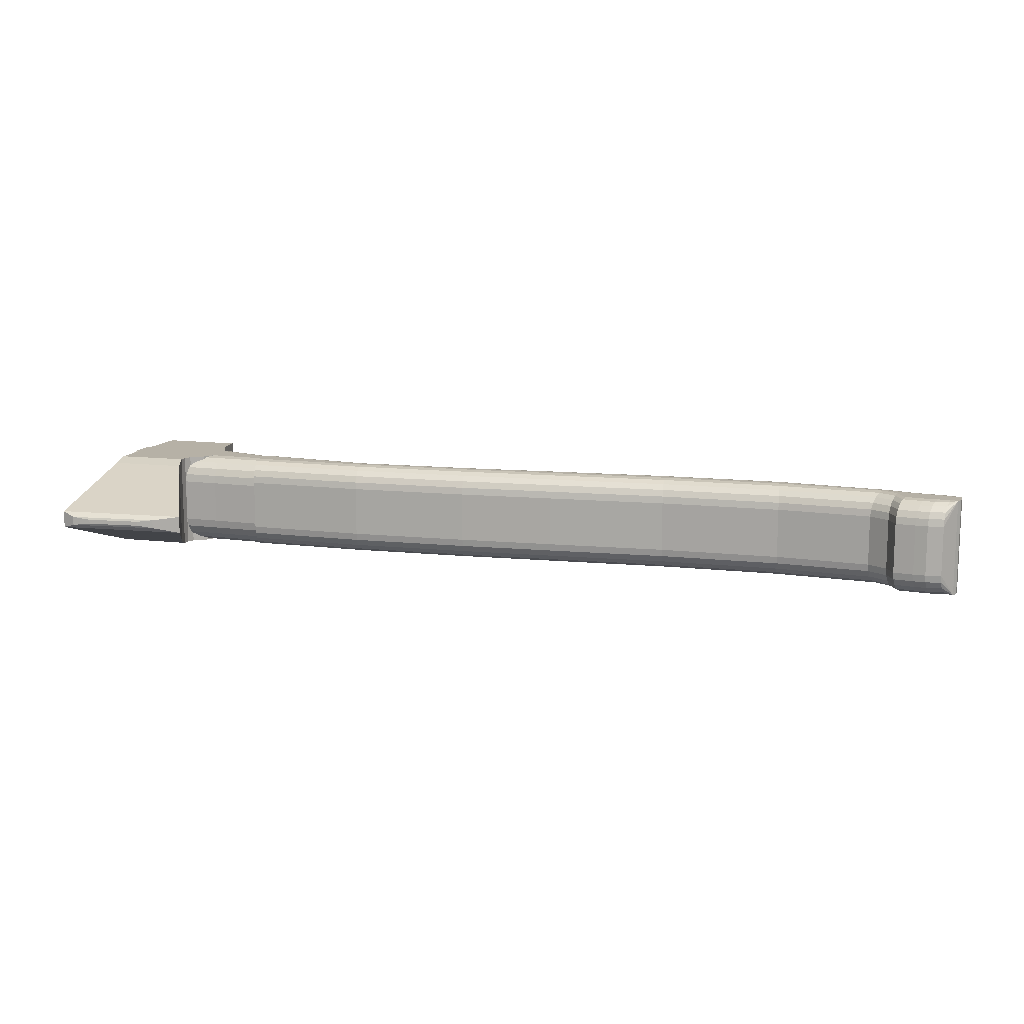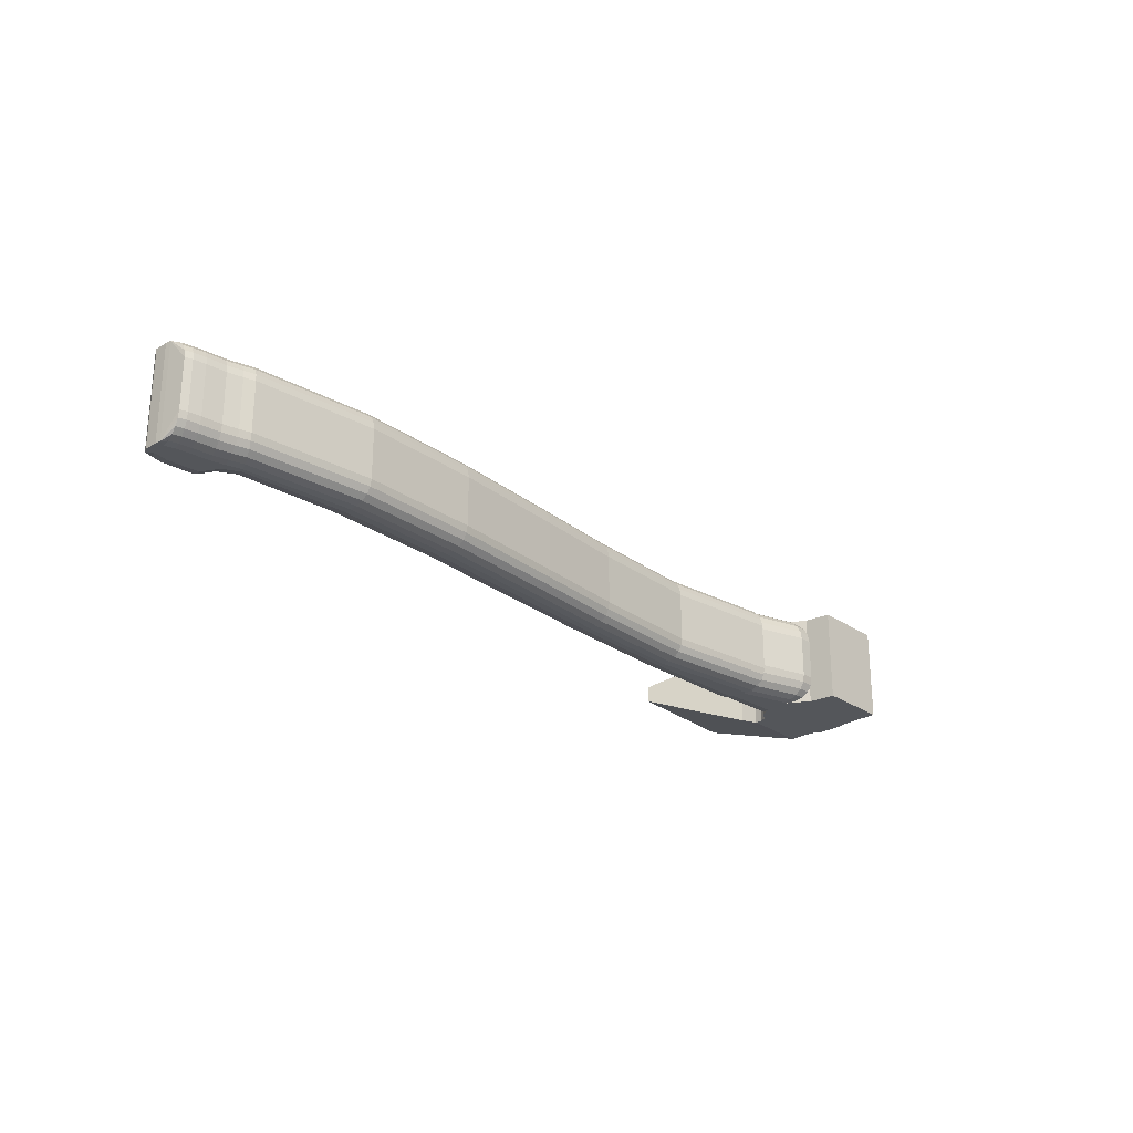
<metadata>
{"format":"obj","ext":"obj","renderer":"f3d","projection":"perspective","resolution":1024,"background":"white","views":[{"elev":12.1,"azim":8.7,"up":"+Z"},{"elev":-25.3,"azim":124.5,"up":"+Z"}]}
</metadata>
<code>
o Cube_Cube.001
v -0.902 0.107 0.1
v -0.888 0.179 0.1
v -0.902 0.107 -0.1
v -0.888 0.179 -0.1
v -0.7286 0.1 0.1
v -0.7269 0.1573 0.1
v -0.7286 0.1 -0.1
v -0.7269 0.1573 -0.1
v -0.9116 0.04755 0.1
v -0.9116 0.04755 -0.1
v -0.7063 0.04056 0.1
v -0.7063 0.04056 -0.1
v -0.912 0.04099 0.1
v -0.912 0.04099 -0.1
v -0.705 0.03401 0.1
v -0.705 0.03401 -0.1
v -0.912 0.04099 0.1
v -0.912 0.04099 -0.1
v -0.705 0.03401 0.1
v -0.705 0.03401 -0.1
v -0.912 0.04099 0.1
v -0.912 0.04099 -0.1
v -0.705 0.03401 0.1
v -0.705 0.03401 -0.1
v -0.914 0.03068 0.1
v -0.914 0.03068 -0.1
v -0.707 0.0237 0.1
v -0.707 0.0237 -0.1
v -0.9156 0.01405 0.1
v -0.9156 0.01405 -0.1
v -0.7103 0.00707 0.1
v -0.7103 0.00707 -0.1
v -0.9176 0.001084 0.1
v -0.9176 0.001084 -0.1
v -0.7196 -0.005899 0.1
v -0.7196 -0.005899 -0.1
v -0.9186 -0.01455 0.1
v -0.9186 -0.01455 -0.1
v -0.7382 -0.02851 0.1
v -0.7382 -0.02851 -0.1
v -0.9213 -0.02685 0.1
v -0.9213 -0.02685 -0.1
v -0.7662 -0.04081 0.1
v -0.7662 -0.04081 -0.1
v -0.9229 -0.03217 0.1
v -0.9229 -0.03217 -0.1
v -0.7748 -0.05412 0.1
v -0.7748 -0.05412 -0.1
v -0.9253 -0.05228 0.1
v -0.9253 -0.05228 -0.1
v -0.7776 -0.06992 0.1
v -0.7776 -0.06992 -0.1
v -0.9301 -0.08436 0.09
v -0.9301 -0.08436 -0.09
v -0.7724 -0.102 0.09
v -0.7724 -0.102 -0.09
v -0.9747 -0.297 0.018
v -0.9747 -0.297 -0.018
v -0.7001 -0.3166 0.018
v -0.7001 -0.3166 -0.018
v -0.9474 -0.3114 0.009
v -0.9474 -0.3114 -0.009
v -0.7609 -0.319 0.009
v -0.7609 -0.319 -0.009
v -0.9081 -0.3152 0.0045
v -0.9081 -0.3152 -0.0045
v -0.7968 -0.319 0.0045
v -0.7968 -0.319 -0.0045
v 0.9644 -0.2878 0.1
v 0.9769 -0.2385 0.1
v 0.9644 -0.2878 -0.1
v 0.9769 -0.2385 -0.1
v 0.9717 -0.2781 0.1
v 0.9761 -0.2503 0.1
v 0.9717 -0.2781 -0.1
v 0.9761 -0.2503 -0.1
v -0.0998 -0.09545 0.1
v -0.09976 -0.1436 0.05197
v -0.09979 -0.1103 0.09765
v -0.09978 -0.1238 0.09083
v -0.09977 -0.1344 0.0802
v -0.09977 -0.1413 0.06681
v -0.09985 -0.03397 0.05197
v -0.09981 -0.08214 0.1
v -0.09985 -0.03633 0.06681
v -0.09984 -0.04317 0.0802
v -0.09983 -0.05382 0.09083
v -0.09982 -0.06725 0.09765
v -0.09976 -0.1436 -0.05197
v -0.0998 -0.09545 -0.1
v -0.09977 -0.1413 -0.06681
v -0.09977 -0.1344 -0.0802
v -0.09978 -0.1238 -0.09083
v -0.09979 -0.1103 -0.09765
v -0.09981 -0.08214 -0.1
v -0.09985 -0.03397 -0.05197
v -0.09982 -0.06725 -0.09765
v -0.09983 -0.05382 -0.09083
v -0.09984 -0.04317 -0.0802
v -0.09985 -0.03633 -0.06681
v 0.09976 -0.1574 0.05197
v 0.0998 -0.1092 0.1
v 0.09977 -0.155 0.06681
v 0.09977 -0.1482 0.0802
v 0.09978 -0.1375 0.09083
v 0.09979 -0.1241 0.09765
v 0.09981 -0.09322 0.1
v 0.09985 -0.04505 0.05197
v 0.09982 -0.07834 0.09765
v 0.09983 -0.06491 0.09083
v 0.09984 -0.05425 0.0802
v 0.09985 -0.04741 0.06681
v 0.0998 -0.1092 -0.1
v 0.09976 -0.1574 -0.05197
v 0.09979 -0.1241 -0.09765
v 0.09978 -0.1375 -0.09083
v 0.09977 -0.1482 -0.0802
v 0.09977 -0.155 -0.06681
v 0.09985 -0.04505 -0.05197
v 0.09981 -0.09322 -0.1
v 0.09985 -0.04741 -0.06681
v 0.09984 -0.05425 -0.0802
v 0.09983 -0.06491 -0.09083
v 0.09982 -0.07834 -0.09765
v 0.3498 -0.1733 0.05197
v 0.3498 -0.1252 0.1
v 0.3498 -0.171 0.06681
v 0.3498 -0.1641 0.0802
v 0.3498 -0.1535 0.09083
v 0.3498 -0.1401 0.09765
v 0.3498 -0.1092 0.1
v 0.3498 -0.06101 0.05197
v 0.3498 -0.0943 0.09765
v 0.3498 -0.08087 0.09083
v 0.3498 -0.07021 0.0802
v 0.3498 -0.06337 0.06681
v 0.3498 -0.1252 -0.1
v 0.3498 -0.1733 -0.05197
v 0.3498 -0.1401 -0.09765
v 0.3498 -0.1535 -0.09083
v 0.3498 -0.1641 -0.0802
v 0.3498 -0.171 -0.06681
v 0.3498 -0.06101 -0.05197
v 0.3498 -0.1092 -0.1
v 0.3498 -0.06337 -0.06681
v 0.3498 -0.07021 -0.0802
v 0.3498 -0.08087 -0.09083
v 0.3498 -0.0943 -0.09765
v 0.5998 -0.2025 0.05197
v 0.5998 -0.1543 0.1
v 0.5998 -0.2001 0.06681
v 0.5998 -0.1933 0.0802
v 0.5998 -0.1826 0.09083
v 0.5998 -0.1692 0.09765
v 0.5998 -0.1383 0.1
v 0.5998 -0.09014 0.05197
v 0.5998 -0.1234 0.09765
v 0.5998 -0.11 0.09083
v 0.5998 -0.09934 0.0802
v 0.5998 -0.0925 0.06681
v 0.5998 -0.1543 -0.1
v 0.5998 -0.2025 -0.05197
v 0.5998 -0.1692 -0.09765
v 0.5998 -0.1826 -0.09083
v 0.5998 -0.1933 -0.0802
v 0.5998 -0.2001 -0.06681
v 0.5998 -0.09014 -0.05197
v 0.5998 -0.1383 -0.1
v 0.5998 -0.0925 -0.06681
v 0.5998 -0.09934 -0.0802
v 0.5998 -0.11 -0.09083
v 0.5998 -0.1234 -0.09765
v 0.7907 -0.2428 0.05197
v 0.8181 -0.2004 0.1
v 0.792 -0.2407 0.06681
v 0.7959 -0.2347 0.0802
v 0.802 -0.2253 0.09083
v 0.8096 -0.2135 0.09765
v 0.823 -0.1928 0.1
v 0.8498 -0.1512 0.05197
v 0.8313 -0.18 0.09765
v 0.8388 -0.1684 0.09083
v 0.8447 -0.1591 0.0802
v 0.8485 -0.1532 0.06681
v 0.8181 -0.2004 -0.1
v 0.7907 -0.2428 -0.05197
v 0.8096 -0.2135 -0.09765
v 0.802 -0.2253 -0.09083
v 0.7959 -0.2347 -0.0802
v 0.792 -0.2407 -0.06681
v 0.8498 -0.1512 -0.05197
v 0.823 -0.1928 -0.1
v 0.8485 -0.1532 -0.06681
v 0.8447 -0.1591 -0.0802
v 0.8388 -0.1684 -0.09083
v 0.8313 -0.18 -0.09765
v 0.8268 -0.2725 0.05197
v 0.8463 -0.2236 0.1
v 0.8277 -0.2701 0.06681
v 0.8305 -0.2632 0.0802
v 0.8348 -0.2523 0.09083
v 0.8403 -0.2387 0.09765
v 0.853 -0.2066 0.1
v 0.8712 -0.161 0.05197
v 0.8586 -0.1925 0.09765
v 0.8637 -0.1798 0.09083
v 0.8677 -0.1697 0.0802
v 0.8703 -0.1632 0.06681
v 0.8463 -0.2236 -0.1
v 0.8268 -0.2725 -0.05197
v 0.8403 -0.2387 -0.09765
v 0.8348 -0.2523 -0.09083
v 0.8305 -0.2632 -0.0802
v 0.8277 -0.2701 -0.06681
v 0.8712 -0.161 -0.05197
v 0.853 -0.2066 -0.1
v 0.8703 -0.1632 -0.06681
v 0.8677 -0.1697 -0.0802
v 0.8637 -0.1798 -0.09083
v 0.8586 -0.1925 -0.09765
v 0.8392 -0.3066 0.05197
v 0.86 -0.2613 0.1
v 0.8402 -0.3044 0.06681
v 0.8431 -0.298 0.0802
v 0.8477 -0.2879 0.09083
v 0.8535 -0.2753 0.09765
v 0.8802 -0.2174 0.1
v 0.9007 -0.1727 0.05197
v 0.8865 -0.2036 0.09765
v 0.8922 -0.1911 0.09083
v 0.8968 -0.1813 0.0802
v 0.8997 -0.1749 0.06681
v 0.86 -0.2613 -0.1
v 0.8392 -0.3066 -0.05197
v 0.8535 -0.2753 -0.09765
v 0.8477 -0.2879 -0.09083
v 0.8431 -0.298 -0.0802
v 0.8402 -0.3044 -0.06681
v 0.9007 -0.1727 -0.05197
v 0.8802 -0.2174 -0.1
v 0.8997 -0.1749 -0.06681
v 0.8968 -0.1813 -0.0802
v 0.8922 -0.1911 -0.09083
v 0.8865 -0.2036 -0.09765
v 0.8786 -0.3171 0.05197
v 0.8994 -0.2719 0.1
v 0.8796 -0.3149 0.06681
v 0.8826 -0.3085 0.0802
v 0.8872 -0.2985 0.09083
v 0.893 -0.2859 0.09765
v 0.9196 -0.2279 0.1
v 0.9401 -0.1833 0.05197
v 0.9259 -0.2141 0.09765
v 0.9317 -0.2017 0.09083
v 0.9362 -0.1918 0.0802
v 0.9391 -0.1854 0.06681
v 0.8994 -0.2719 -0.1
v 0.8786 -0.3171 -0.05197
v 0.893 -0.2859 -0.09765
v 0.8872 -0.2985 -0.09083
v 0.8826 -0.3085 -0.0802
v 0.8796 -0.3149 -0.06681
v 0.9401 -0.1833 -0.05197
v 0.9196 -0.2279 -0.1
v 0.9391 -0.1854 -0.06681
v 0.9362 -0.1918 -0.0802
v 0.9317 -0.2017 -0.09083
v 0.9259 -0.2141 -0.09765
v 0.903 -0.3224 0.05197
v 0.9241 -0.2772 0.1
v 0.904 -0.3202 0.06681
v 0.907 -0.3137 0.0802
v 0.9117 -0.3037 0.09083
v 0.9176 -0.2911 0.09765
v 0.9437 -0.2354 0.1
v 0.9645 -0.1909 0.05197
v 0.9501 -0.2217 0.09765
v 0.9559 -0.2092 0.09083
v 0.9605 -0.1994 0.0802
v 0.9635 -0.1931 0.06681
v 0.9241 -0.2772 -0.1
v 0.903 -0.3224 -0.05197
v 0.9176 -0.2911 -0.09765
v 0.9117 -0.3037 -0.09083
v 0.907 -0.3137 -0.0802
v 0.904 -0.3202 -0.06681
v 0.9645 -0.1909 -0.05197
v 0.9437 -0.2354 -0.1
v 0.9635 -0.1931 -0.06681
v 0.9605 -0.1994 -0.0802
v 0.9559 -0.2092 -0.09083
v 0.9501 -0.2217 -0.09765
v 0.9509 -0.276 0.1
v 0.9351 -0.321 0.05197
v 0.9644 -0.2878 0.1
v 0.946 -0.2899 0.09765
v 0.9416 -0.3025 0.09083
v 0.9381 -0.3124 0.0802
v 0.9359 -0.3188 0.06681
v 0.9787 -0.1975 0.05197
v 0.9622 -0.2441 0.1
v 0.9769 -0.2385 0.1
v 0.9779 -0.1998 0.06681
v 0.9755 -0.2064 0.0802
v 0.9719 -0.2167 0.09083
v 0.9673 -0.2297 0.09765
v 0.9351 -0.321 -0.05197
v 0.9509 -0.276 -0.1
v 0.9644 -0.2878 -0.1
v 0.9359 -0.3188 -0.06681
v 0.9381 -0.3124 -0.0802
v 0.9416 -0.3025 -0.09083
v 0.946 -0.2899 -0.09765
v 0.9622 -0.2441 -0.1
v 0.9787 -0.1975 -0.05197
v 0.9769 -0.2385 -0.1
v 0.9673 -0.2297 -0.09765
v 0.9719 -0.2167 -0.09083
v 0.9755 -0.2064 -0.0802
v 0.9779 -0.1998 -0.06681
v -0.3498 -0.07191 0.1
v -0.3498 -0.1201 0.05197
v -0.3498 -0.0868 0.09765
v -0.3498 -0.1002 0.09083
v -0.3498 -0.1109 0.0802
v -0.3498 -0.1177 0.06681
v -0.3498 -0.01042 0.05197
v -0.3498 -0.0586 0.1
v -0.3498 -0.01278 0.06681
v -0.3498 -0.01963 0.0802
v -0.3498 -0.03028 0.09083
v -0.3498 -0.04371 0.09765
v -0.3498 -0.1201 -0.05197
v -0.3498 -0.07191 -0.1
v -0.3498 -0.1177 -0.06681
v -0.3498 -0.1109 -0.0802
v -0.3498 -0.1002 -0.09083
v -0.3498 -0.0868 -0.09765
v -0.3498 -0.0586 -0.1
v -0.3498 -0.01042 -0.05197
v -0.3498 -0.04371 -0.09765
v -0.3498 -0.03028 -0.09083
v -0.3498 -0.01963 -0.0802
v -0.3498 -0.01278 -0.06681
v -0.5998 -0.0356 0.1
v -0.5998 -0.08379 0.05197
v -0.6002 -0.05043 0.09765
v -0.6005 -0.06383 0.09083
v -0.6005 -0.07449 0.0802
v -0.6002 -0.08137 0.06681
v -0.5998 0.05422 0.05197
v -0.5998 0.006048 0.1
v -0.5991 0.05166 0.06681
v -0.5986 0.04471 0.0802
v -0.5986 0.03405 0.09083
v -0.599 0.02073 0.09765
v -0.5998 -0.08379 -0.05197
v -0.5998 -0.0356 -0.1
v -0.6002 -0.08137 -0.06681
v -0.6005 -0.07449 -0.0802
v -0.6005 -0.06383 -0.09083
v -0.6002 -0.05043 -0.09765
v -0.5998 0.006048 -0.1
v -0.5998 0.05422 -0.05197
v -0.599 0.02073 -0.09765
v -0.5986 0.03405 -0.09083
v -0.5986 0.04471 -0.0802
v -0.5991 0.05166 -0.06681
v -0.5998 -0.02833 0.1
v -0.5998 -0.08379 0.04454
v -0.6004 -0.04536 0.09729
v -0.6007 -0.06076 0.08941
v -0.6007 -0.07303 0.07714
v -0.6004 -0.08097 0.06168
v -0.5998 0.05422 0.04454
v -0.5998 -0.001238 0.1
v -0.5983 0.05078 0.06168
v -0.5975 0.04253 0.07714
v -0.5975 0.03026 0.08941
v -0.5983 0.01518 0.09729
v -0.5998 -0.08379 -0.04454
v -0.5998 -0.02833 -0.1
v -0.6004 -0.08097 -0.06168
v -0.6007 -0.07303 -0.07714
v -0.6007 -0.06076 -0.08941
v -0.6004 -0.04536 -0.09729
v -0.5998 -0.001238 -0.1
v -0.5998 0.05422 -0.04454
v -0.5983 0.01518 -0.09729
v -0.5975 0.03026 -0.08941
v -0.5975 0.04253 -0.07714
v -0.5983 0.05078 -0.06168
v -0.6998 -0.01078 0.1
v -0.6998 -0.06624 0.04454
v -0.6998 -0.02791 0.09729
v -0.6998 -0.04337 0.08941
v -0.6998 -0.05564 0.07714
v -0.6998 -0.06352 0.06168
v -0.6998 0.1013 0.04454
v -0.6998 0.04585 0.1
v -0.6998 0.09859 0.06168
v -0.6998 0.09072 0.07714
v -0.6998 0.07845 0.08941
v -0.6998 0.06299 0.09729
v -0.6998 -0.06624 -0.04454
v -0.6998 -0.01078 -0.1
v -0.6998 -0.06352 -0.06168
v -0.6998 -0.05564 -0.07714
v -0.6998 -0.04337 -0.08941
v -0.6998 -0.02791 -0.09729
v -0.6998 0.04585 -0.1
v -0.6998 0.1013 -0.04454
v -0.6998 0.06299 -0.09729
v -0.6998 0.07845 -0.08941
v -0.6998 0.09072 -0.07714
v -0.6998 0.09859 -0.06168
v -0.9305 -0.02833 0.04454
v -0.9221 0.02575 0.1
v -0.9301 -0.02568 0.06168
v -0.9289 -0.018 0.07714
v -0.927 -0.006037 0.08941
v -0.9247 0.009037 0.09729
v -0.9143 0.07618 0.1
v -0.9058 0.1304 0.04454
v -0.9117 0.09294 0.09729
v -0.9093 0.1081 0.08941
v -0.9074 0.1201 0.07714
v -0.9062 0.1278 0.06168
v -0.9221 0.02575 -0.1
v -0.9305 -0.02833 -0.04454
v -0.9247 0.009037 -0.09729
v -0.927 -0.006037 -0.08941
v -0.9289 -0.018 -0.07714
v -0.9301 -0.02568 -0.06168
v -0.9058 0.1304 -0.04454
v -0.9143 0.07618 -0.1
v -0.9062 0.1278 -0.06168
v -0.9074 0.1201 -0.07714
v -0.9093 0.1081 -0.08941
v -0.9117 0.09294 -0.09729
f 119 96 83 108
f 95 90 334 339
f 113 120 144 137
f 89 78 322 333
f 77 84 328 321
f 90 95 120 113
f 143 132 156 167
f 125 138 162 149
f 119 108 132 143
f 107 102 126 131
f 161 168 192 185
f 131 126 150 155
f 137 144 168 161
f 149 162 186 173
f 185 192 216 209
f 173 186 210 197
f 167 156 180 191
f 155 150 174 179
f 215 204 228 239
f 197 210 234 221
f 191 180 204 215
f 179 174 198 203
f 233 240 264 257
f 203 198 222 227
f 209 216 240 233
f 221 234 258 245
f 263 252 276 287
f 245 258 282 269
f 239 228 252 263
f 227 222 246 251
f 287 276 300 315
f 251 246 270 275
f 257 264 288 281
f 269 282 307 294
f 309 308 314 316 72 71
f 275 270 293 301
f 281 288 314 308
f 295 294 307 309 71 69
f 70 69 73 74
f 321 328 352 345
f 316 315 300 302 70 72
f 302 301 293 295 69 70
f 75 76 74 73
f 69 71 75 73
f 72 70 74 76
f 71 72 76 75
f 339 334 358 363
f 83 96 340 327
f 101 114 138 125
f 102 107 84 77
f 369 376 400 393
f 327 340 364 351
f 345 352 376 369
f 333 322 346 357
f 387 382 406 411
f 357 346 370 381
f 363 358 382 387
f 351 364 388 375
f 411 406 429 436
f 375 388 412 399
f 393 400 423 418
f 381 370 394 405
f 399 412 435 424
f 417 419 420 421 422 418 423 425 426 427 428 424 435 437 438 439 440 436 429 431 432 433 434 430
f 405 394 417 430
f 293 296 295
f 296 297 295
f 297 298 295
f 298 299 295
f 299 294 295
f 300 303 302
f 303 304 302
f 304 305 302
f 305 306 302
f 306 301 302
f 307 310 309
f 310 311 309
f 311 312 309
f 312 313 309
f 313 308 309
f 314 317 316
f 317 318 316
f 318 319 316
f 319 320 316
f 320 315 316
f 114 89 91 118
f 118 91 92 117
f 117 92 93 116
f 116 93 94 115
f 115 94 90 113
f 96 119 121 100
f 100 121 122 99
f 99 122 123 98
f 98 123 124 97
f 97 124 120 95
f 78 101 103 82
f 82 103 104 81
f 81 104 105 80
f 80 105 106 79
f 79 106 102 77
f 108 83 85 112
f 112 85 86 111
f 111 86 87 110
f 110 87 88 109
f 109 88 84 107
f 107 131 133 109
f 109 133 134 110
f 110 134 135 111
f 111 135 136 112
f 112 136 132 108
f 144 120 124 148
f 148 124 123 147
f 147 123 122 146
f 146 122 121 145
f 145 121 119 143
f 138 114 118 142
f 142 118 117 141
f 141 117 116 140
f 140 116 115 139
f 139 115 113 137
f 101 125 127 103
f 103 127 128 104
f 104 128 129 105
f 105 129 130 106
f 106 130 126 102
f 125 149 151 127
f 127 151 152 128
f 128 152 153 129
f 129 153 154 130
f 130 154 150 126
f 156 132 136 160
f 160 136 135 159
f 159 135 134 158
f 158 134 133 157
f 157 133 131 155
f 137 161 163 139
f 139 163 164 140
f 140 164 165 141
f 141 165 166 142
f 142 166 162 138
f 168 144 148 172
f 172 148 147 171
f 171 147 146 170
f 170 146 145 169
f 169 145 143 167
f 155 179 181 157
f 157 181 182 158
f 158 182 183 159
f 159 183 184 160
f 160 184 180 156
f 192 168 172 196
f 196 172 171 195
f 195 171 170 194
f 194 170 169 193
f 193 169 167 191
f 186 162 166 190
f 190 166 165 189
f 189 165 164 188
f 188 164 163 187
f 187 163 161 185
f 149 173 175 151
f 151 175 176 152
f 152 176 177 153
f 153 177 178 154
f 154 178 174 150
f 179 203 205 181
f 181 205 206 182
f 182 206 207 183
f 183 207 208 184
f 184 208 204 180
f 216 192 196 220
f 220 196 195 219
f 219 195 194 218
f 218 194 193 217
f 217 193 191 215
f 210 186 190 214
f 214 190 189 213
f 213 189 188 212
f 212 188 187 211
f 211 187 185 209
f 173 197 199 175
f 175 199 200 176
f 176 200 201 177
f 177 201 202 178
f 178 202 198 174
f 197 221 223 199
f 199 223 224 200
f 200 224 225 201
f 201 225 226 202
f 202 226 222 198
f 228 204 208 232
f 232 208 207 231
f 231 207 206 230
f 230 206 205 229
f 229 205 203 227
f 209 233 235 211
f 211 235 236 212
f 212 236 237 213
f 213 237 238 214
f 214 238 234 210
f 240 216 220 244
f 244 220 219 243
f 243 219 218 242
f 242 218 217 241
f 241 217 215 239
f 227 251 253 229
f 229 253 254 230
f 230 254 255 231
f 231 255 256 232
f 232 256 252 228
f 264 240 244 268
f 268 244 243 267
f 267 243 242 266
f 266 242 241 265
f 265 241 239 263
f 258 234 238 262
f 262 238 237 261
f 261 237 236 260
f 260 236 235 259
f 259 235 233 257
f 221 245 247 223
f 223 247 248 224
f 224 248 249 225
f 225 249 250 226
f 226 250 246 222
f 245 269 271 247
f 247 271 272 248
f 248 272 273 249
f 249 273 274 250
f 250 274 270 246
f 276 252 256 280
f 280 256 255 279
f 279 255 254 278
f 278 254 253 277
f 277 253 251 275
f 257 281 283 259
f 259 283 284 260
f 260 284 285 261
f 261 285 286 262
f 262 286 282 258
f 288 264 268 292
f 292 268 267 291
f 291 267 266 290
f 290 266 265 289
f 289 265 263 287
f 269 294 299 271
f 271 299 298 272
f 272 298 297 273
f 273 297 296 274
f 274 296 293 270
f 300 276 280 303
f 303 280 279 304
f 304 279 278 305
f 305 278 277 306
f 306 277 275 301
f 281 308 313 283
f 283 313 312 284
f 284 312 311 285
f 285 311 310 286
f 286 310 307 282
f 314 288 292 317
f 317 292 291 318
f 318 291 290 319
f 319 290 289 320
f 320 289 287 315
f 95 339 341 97
f 97 341 342 98
f 98 342 343 99
f 99 343 344 100
f 100 344 340 96
f 328 84 88 332
f 332 88 87 331
f 331 87 86 330
f 330 86 85 329
f 329 85 83 327
f 77 321 323 79
f 79 323 324 80
f 80 324 325 81
f 81 325 326 82
f 82 326 322 78
f 334 90 94 338
f 338 94 93 337
f 337 93 92 336
f 336 92 91 335
f 335 91 89 333
f 339 363 365 341
f 341 365 366 342
f 342 366 367 343
f 343 367 368 344
f 344 368 364 340
f 352 328 332 356
f 356 332 331 355
f 355 331 330 354
f 354 330 329 353
f 353 329 327 351
f 321 345 347 323
f 323 347 348 324
f 324 348 349 325
f 325 349 350 326
f 326 350 346 322
f 358 334 338 362
f 362 338 337 361
f 361 337 336 360
f 360 336 335 359
f 359 335 333 357
f 357 381 383 359
f 359 383 384 360
f 360 384 385 361
f 361 385 386 362
f 362 386 382 358
f 388 364 368 392
f 392 368 367 391
f 391 367 366 390
f 390 366 365 389
f 389 365 363 387
f 351 375 377 353
f 353 377 378 354
f 354 378 379 355
f 355 379 380 356
f 356 380 376 352
f 370 346 350 374
f 374 350 349 373
f 373 349 348 372
f 372 348 347 371
f 371 347 345 369
f 387 411 413 389
f 389 413 414 390
f 390 414 415 391
f 391 415 416 392
f 392 416 412 388
f 400 376 380 404
f 404 380 379 403
f 403 379 378 402
f 402 378 377 401
f 401 377 375 399
f 369 393 395 371
f 371 395 396 372
f 372 396 397 373
f 373 397 398 374
f 374 398 394 370
f 406 382 386 410
f 410 386 385 409
f 409 385 384 408
f 408 384 383 407
f 407 383 381 405
f 411 436 440 413
f 413 440 439 414
f 414 439 438 415
f 415 438 437 416
f 416 437 435 412
f 423 400 404 425
f 425 404 403 426
f 426 403 402 427
f 427 402 401 428
f 428 401 399 424
f 393 418 422 395
f 395 422 421 396
f 396 421 420 397
f 397 420 419 398
f 398 419 417 394
f 429 406 410 431
f 431 410 409 432
f 432 409 408 433
f 433 408 407 434
f 434 407 405 430
f 89 114 101 78
f 1 2 4 3
f 3 4 8 7
f 7 8 6 5
f 5 6 2 1
f 3 7 12 10
f 8 4 2 6
f 11 9 13 15
f 1 3 10 9
f 7 5 11 12
f 5 1 9 11
f 16 15 19 20
f 10 12 16 14
f 12 11 15 16
f 9 10 14 13
f 20 19 23 24
f 13 14 18 17
f 15 13 17 19
f 14 16 20 18
f 23 21 25 27
f 17 18 22 21
f 19 17 21 23
f 18 20 24 22
f 28 27 31 32
f 22 24 28 26
f 24 23 27 28
f 21 22 26 25
f 29 30 34 33
f 25 26 30 29
f 27 25 29 31
f 26 28 32 30
f 35 33 37 39
f 31 29 33 35
f 30 32 36 34
f 32 31 35 36
f 40 39 43 44
f 34 36 40 38
f 36 35 39 40
f 33 34 38 37
f 43 41 45 47
f 37 38 42 41
f 39 37 41 43
f 38 40 44 42
f 46 48 52 50
f 42 44 48 46
f 44 43 47 48
f 41 42 46 45
f 50 52 56 54
f 48 47 51 52
f 45 46 50 49
f 47 45 49 51
f 56 55 59 60
f 52 51 55 56
f 49 50 54 53
f 51 49 53 55
f 59 57 61 63
f 53 54 58 57
f 55 53 57 59
f 54 56 60 58
f 64 63 67 68
f 58 60 64 62
f 60 59 63 64
f 57 58 62 61
f 66 68 67 65
f 61 62 66 65
f 63 61 65 67
f 62 64 68 66

</code>
